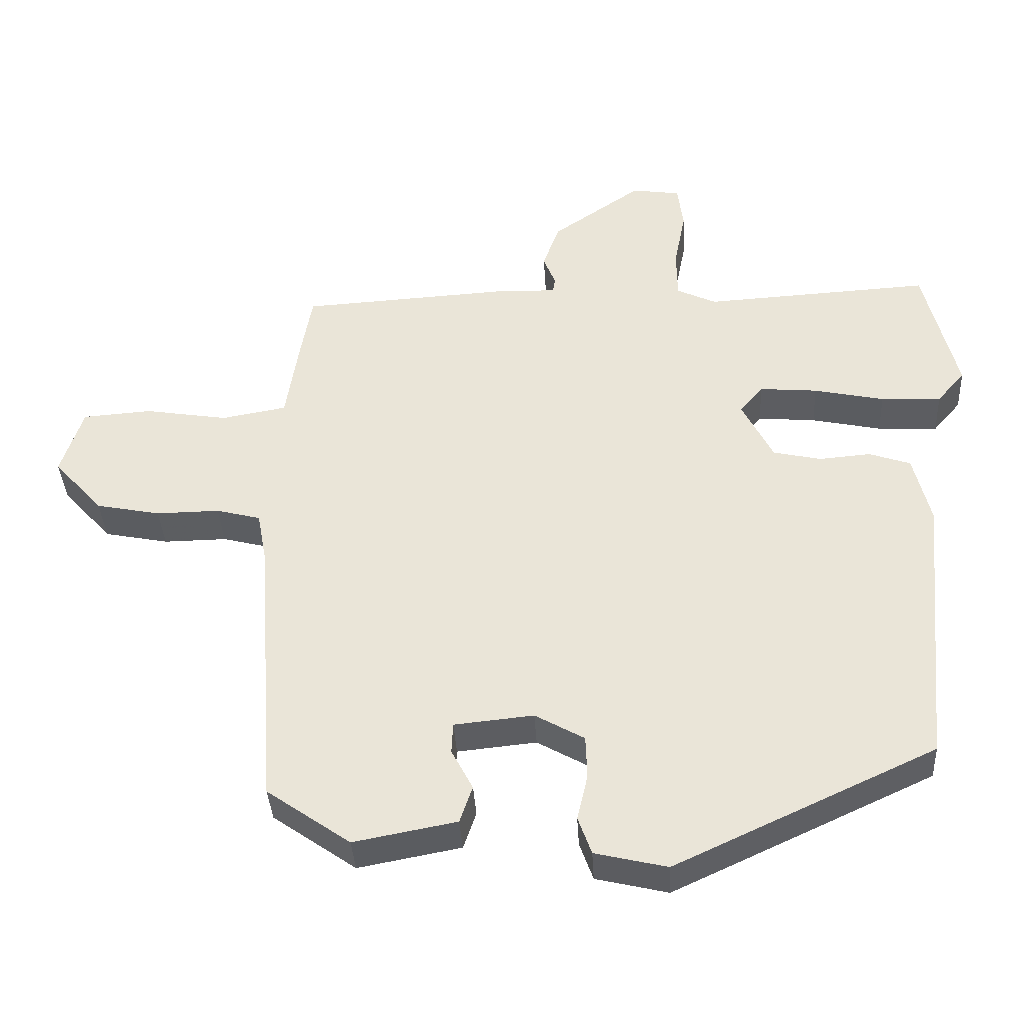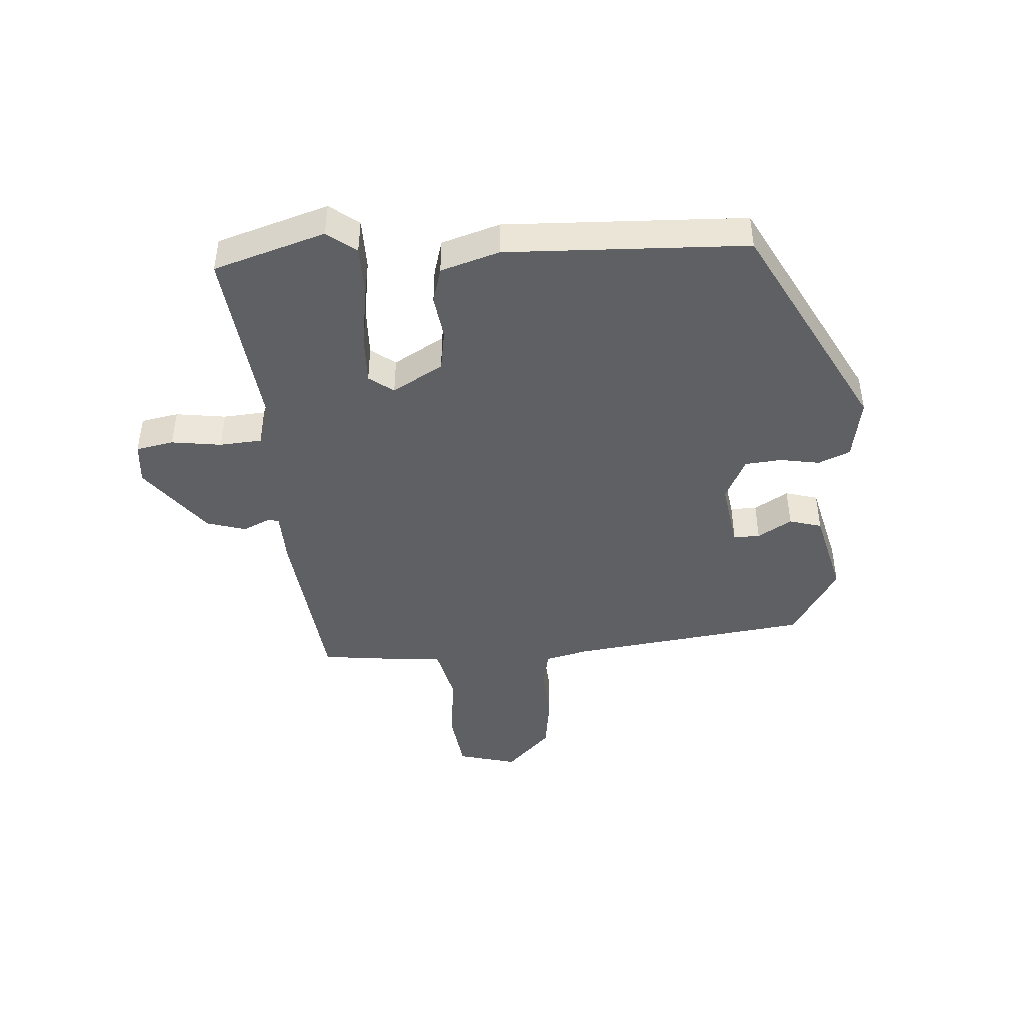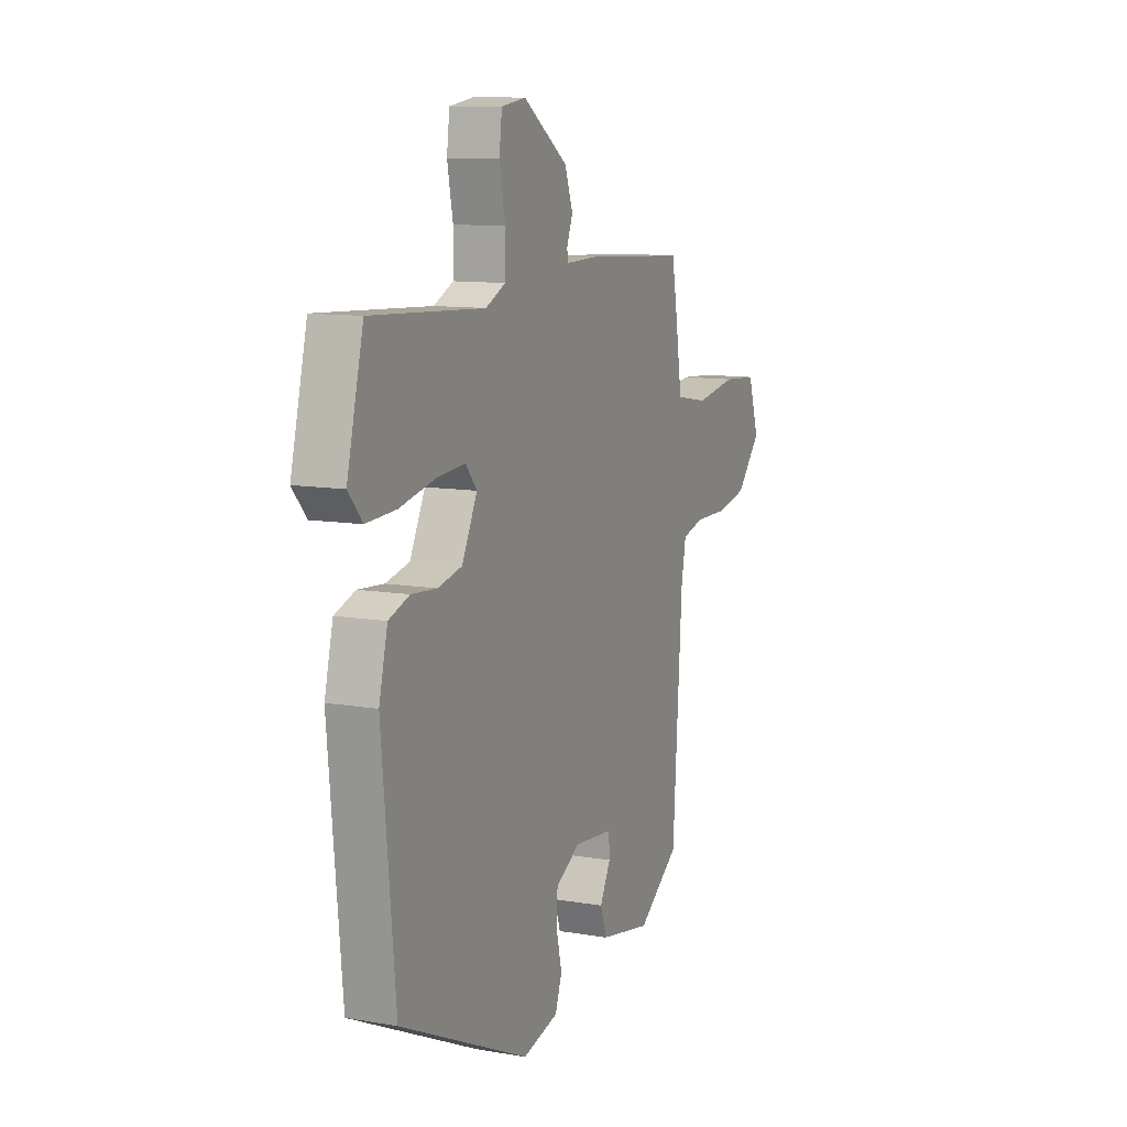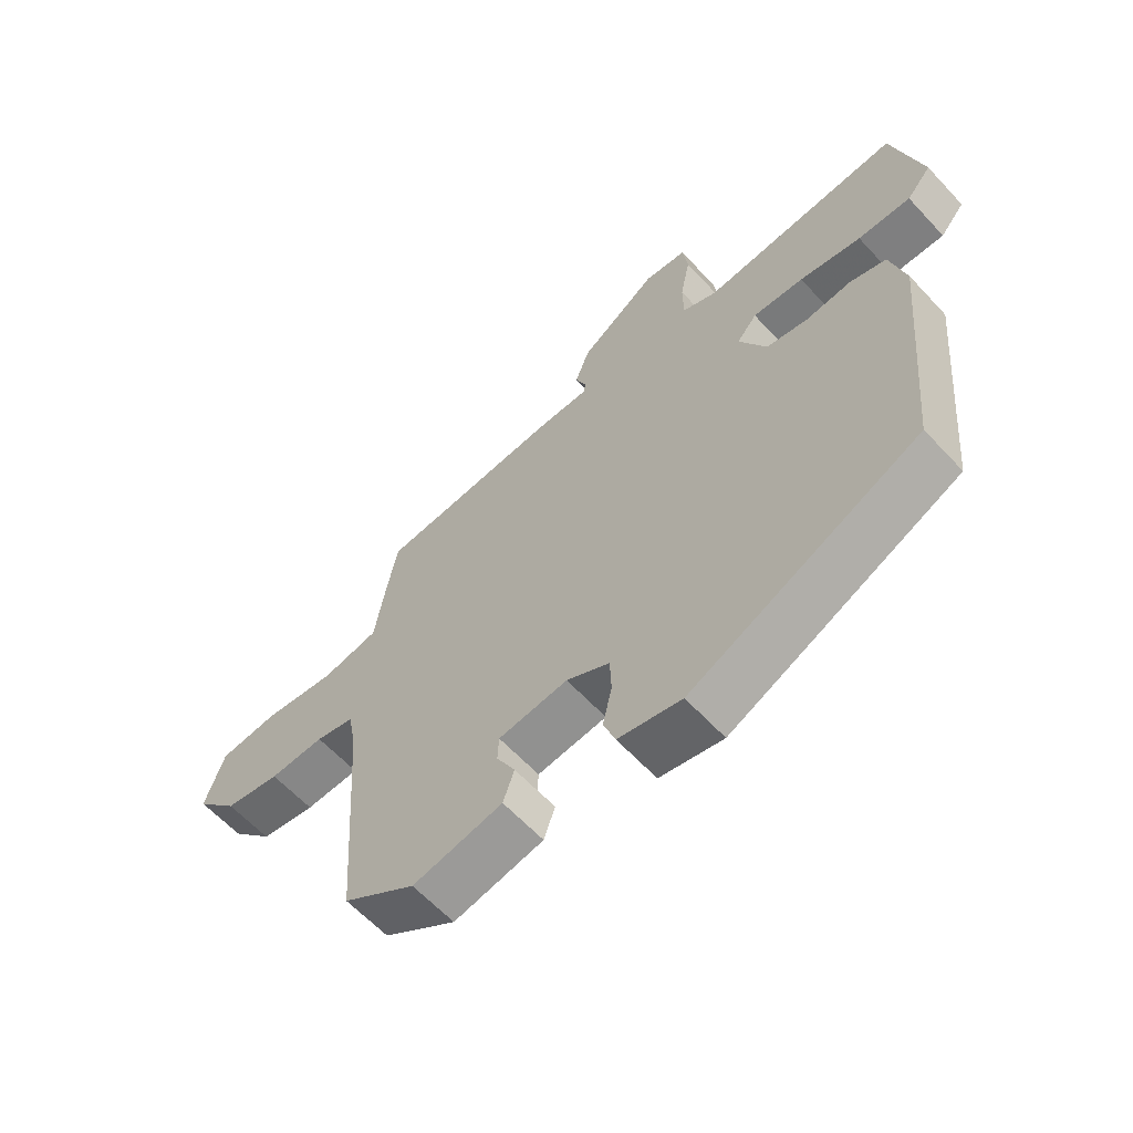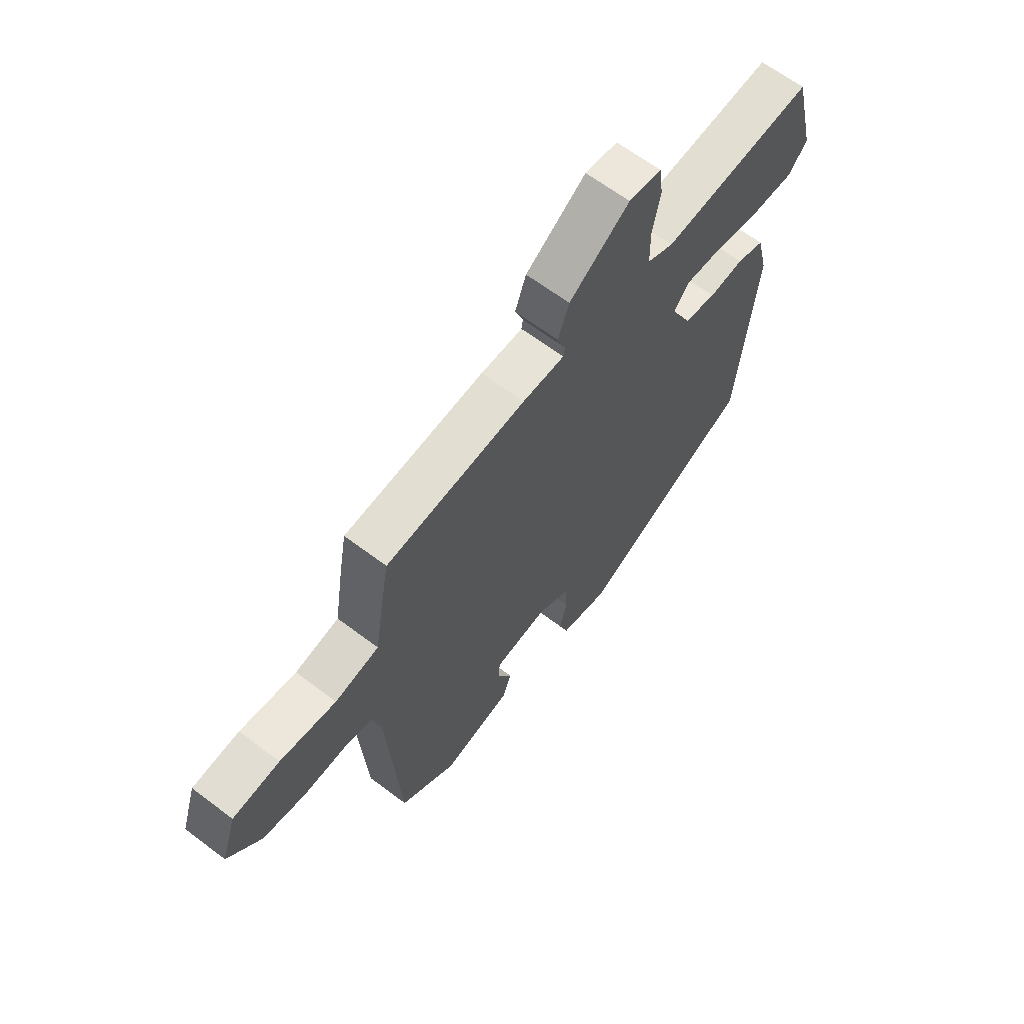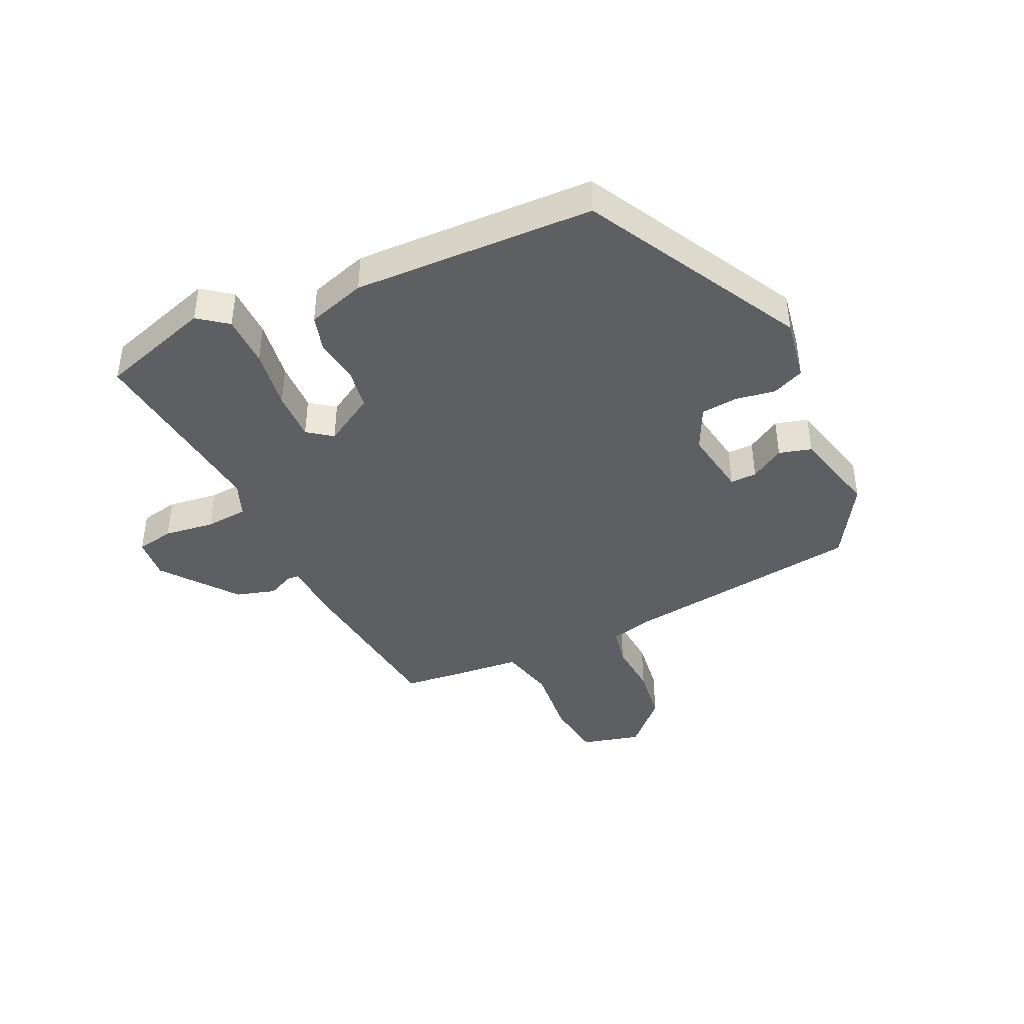
<metadata>
{"format":"obj","ext":"obj","renderer":"f3d","projection":"perspective","resolution":1024,"background":"white","views":[{"elev":-37.3,"azim":3.2,"up":"+Z"},{"elev":-44.3,"azim":97.3,"up":"+Y"},{"elev":10.7,"azim":113.3,"up":"+Z"},{"elev":-61.8,"azim":42.7,"up":"+Z"},{"elev":64.0,"azim":-52.6,"up":"+Z"},{"elev":-41.8,"azim":118.6,"up":"+Y"}]}
</metadata>
<code>
v 0.504 0.07 0.479
v 0.55 0.07 0.294
v 0.511 0.07 0.249
v 0.427 0.07 0.253
v 0.329 0.07 0.274
v 0.248 0.07 0.281
v 0.216 0.07 0.243
v 0.259 0.07 0.158
v 0.326 0.07 0.143
v 0.398 0.07 0.149
v 0.456 0.07 0.129
v 0.48 0.07 0.032
v 0.443 0.07 -0.359
v 0.079 0.07 -0.527
v -0.022 0.07 -0.503
v -0.041 0.07 -0.45
v -0.026 0.07 -0.386
v -0.028 0.07 -0.326
v -0.097 0.07 -0.287
v -0.208 0.07 -0.298
v -0.21 0.07 -0.341
v -0.18 0.07 -0.398
v -0.198 0.07 -0.45
v -0.342 0.07 -0.477
v -0.459 0.07 -0.395
v -0.486 0.07 -0.002
v -0.499 0.07 0.069
v -0.561 0.07 0.085
v -0.65 0.07 0.084
v -0.74 0.07 0.102
v -0.809 0.07 0.179
v -0.778 0.07 0.274
v -0.681 0.07 0.281
v -0.565 0.07 0.262
v -0.474 0.07 0.278
v -0.456 0.07 0.393
v -0.44 0.07 0.483
v -0.15 0.07 0.5
v -0.063 0.07 0.498
v -0.06 0.07 0.518
v -0.077 0.07 0.561
v -0.054 0.07 0.624
v 0.071 0.07 0.709
v 0.139 0.07 0.699
v 0.147 0.07 0.637
v 0.131 0.07 0.556
v 0.132 0.07 0.487
v 0.187 0.07 0.461
v 0.504 0 0.479
v 0.55 0 0.294
v 0.511 0 0.249
v 0.427 0 0.253
v 0.329 0 0.274
v 0.248 0 0.281
v 0.216 0 0.243
v 0.259 0 0.158
v 0.326 0 0.143
v 0.398 0 0.149
v 0.456 0 0.129
v 0.48 0 0.032
v 0.443 0 -0.359
v 0.079 0 -0.527
v -0.022 0 -0.503
v -0.041 0 -0.45
v -0.026 0 -0.386
v -0.028 0 -0.326
v -0.097 0 -0.287
v -0.208 0 -0.298
v -0.21 0 -0.341
v -0.18 0 -0.398
v -0.198 0 -0.45
v -0.342 0 -0.477
v -0.459 0 -0.395
v -0.486 0 -0.002
v -0.499 0 0.069
v -0.561 0 0.085
v -0.65 0 0.084
v -0.74 0 0.102
v -0.809 0 0.179
v -0.778 0 0.274
v -0.681 0 0.281
v -0.565 0 0.262
v -0.474 0 0.278
v -0.456 0 0.393
v -0.44 0 0.483
v -0.15 0 0.5
v -0.063 0 0.498
v -0.06 0 0.518
v -0.077 0 0.561
v -0.054 0 0.624
v 0.071 0 0.709
v 0.139 0 0.699
v 0.147 0 0.637
v 0.131 0 0.556
v 0.132 0 0.487
v 0.187 0 0.461
f 43 44 45 46
f 43 46 47
f 40 41 42 43
f 39 40 43 47
f 38 39 47 48
f 35 36 37 38
f 31 32 33 34
f 31 34 35
f 28 29 30 31
f 27 28 31 35
f 26 27 35 38
f 21 22 23 24
f 20 21 24 25
f 14 15 16 17
f 14 17 18
f 13 14 18
f 12 13 18 19
f 9 10 11 12
f 8 9 12 19
f 2 3 4 5
f 48 1 2 5
f 48 5 6
f 38 48 6 7
f 20 25 26 38
f 19 20 38
f 7 8 19 38
f 94 93 92 91
f 95 94 91
f 91 90 89 88
f 95 91 88 87
f 96 95 87 86
f 86 85 84 83
f 82 81 80 79
f 83 82 79
f 79 78 77 76
f 83 79 76 75
f 86 83 75 74
f 72 71 70 69
f 73 72 69 68
f 65 64 63 62
f 66 65 62
f 66 62 61
f 67 66 61 60
f 60 59 58 57
f 67 60 57 56
f 53 52 51 50
f 53 50 49 96
f 54 53 96
f 55 54 96 86
f 86 74 73 68
f 86 68 67
f 86 67 56 55
f 1 49 50 2
f 2 50 51 3
f 3 51 52 4
f 4 52 53 5
f 5 53 54 6
f 6 54 55 7
f 7 55 56 8
f 8 56 57 9
f 9 57 58 10
f 10 58 59 11
f 11 59 60 12
f 12 60 61 13
f 13 61 62 14
f 14 62 63 15
f 15 63 64 16
f 16 64 65 17
f 17 65 66 18
f 18 66 67 19
f 19 67 68 20
f 20 68 69 21
f 21 69 70 22
f 22 70 71 23
f 23 71 72 24
f 24 72 73 25
f 25 73 74 26
f 26 74 75 27
f 27 75 76 28
f 28 76 77 29
f 29 77 78 30
f 30 78 79 31
f 31 79 80 32
f 32 80 81 33
f 33 81 82 34
f 34 82 83 35
f 35 83 84 36
f 36 84 85 37
f 37 85 86 38
f 38 86 87 39
f 39 87 88 40
f 40 88 89 41
f 41 89 90 42
f 42 90 91 43
f 43 91 92 44
f 44 92 93 45
f 45 93 94 46
f 46 94 95 47
f 47 95 96 48
f 48 96 49 1

</code>
